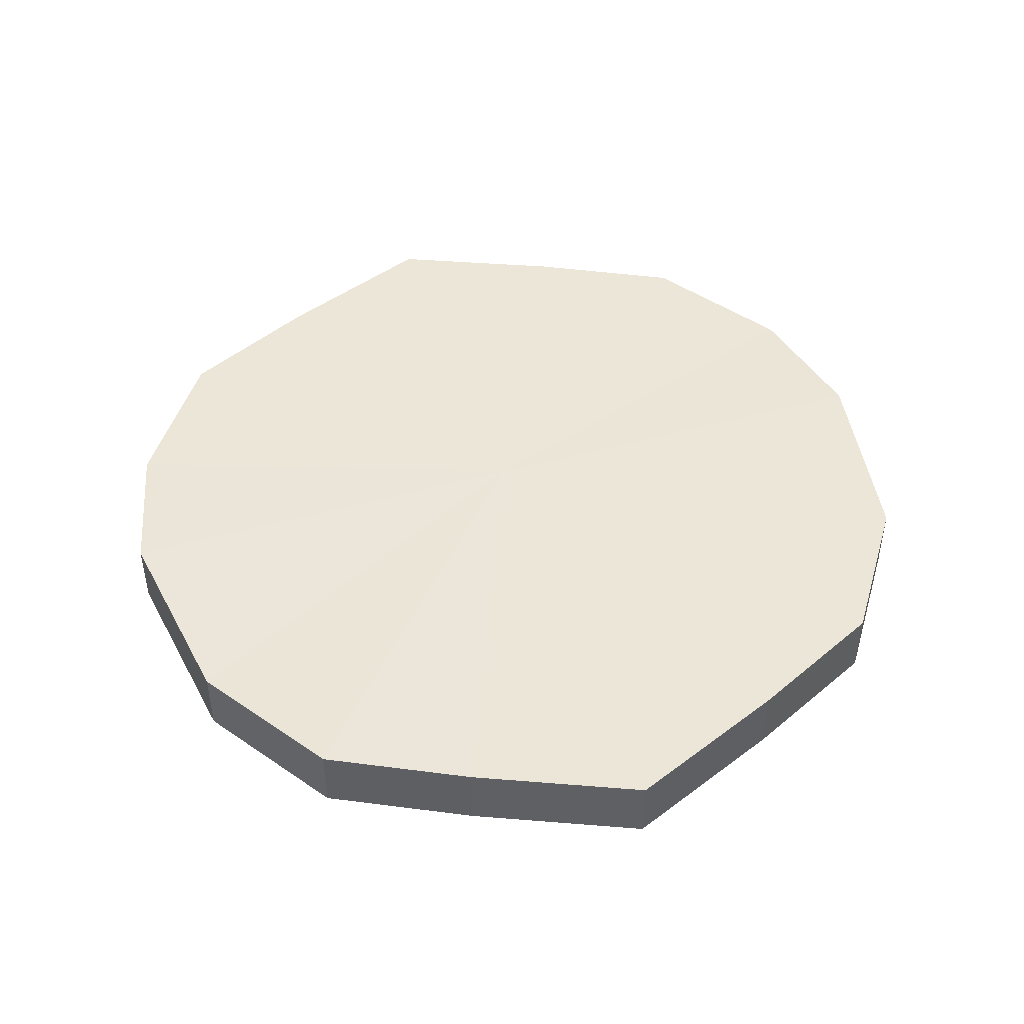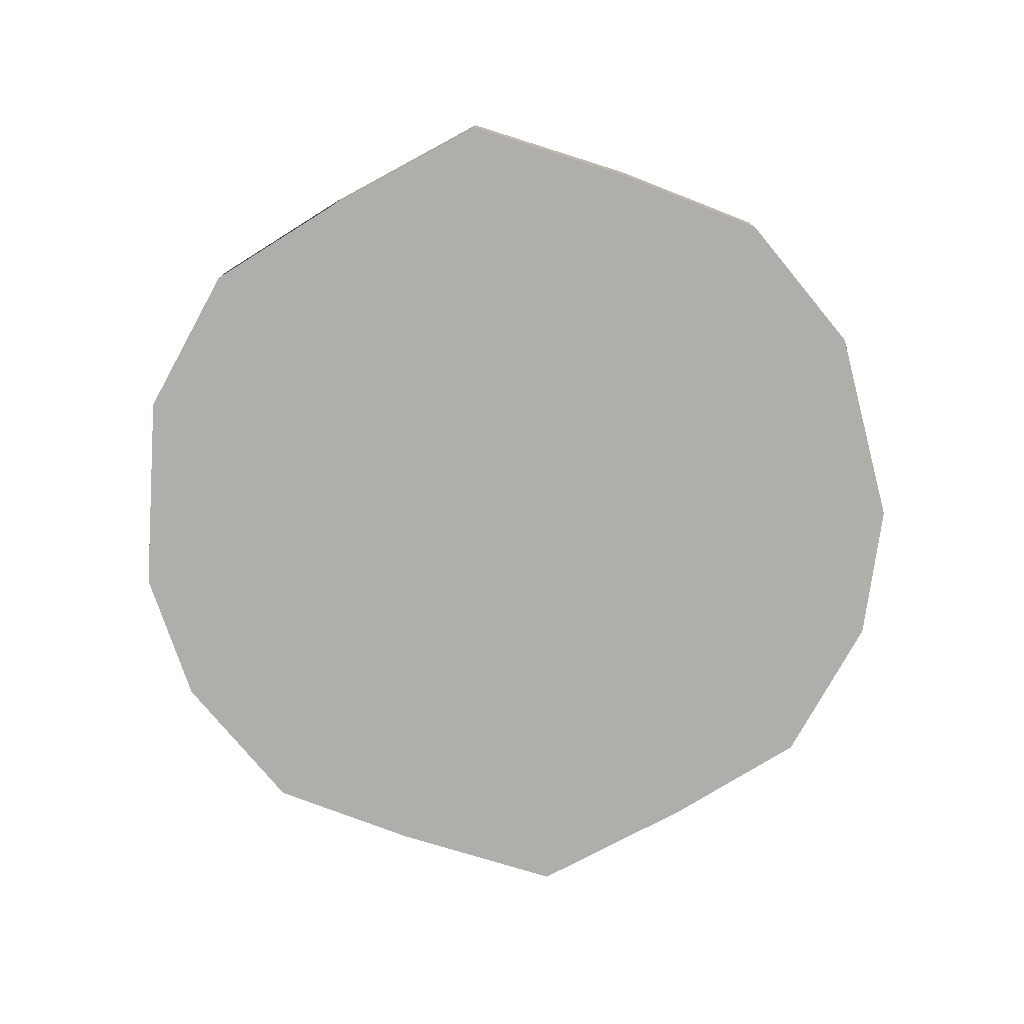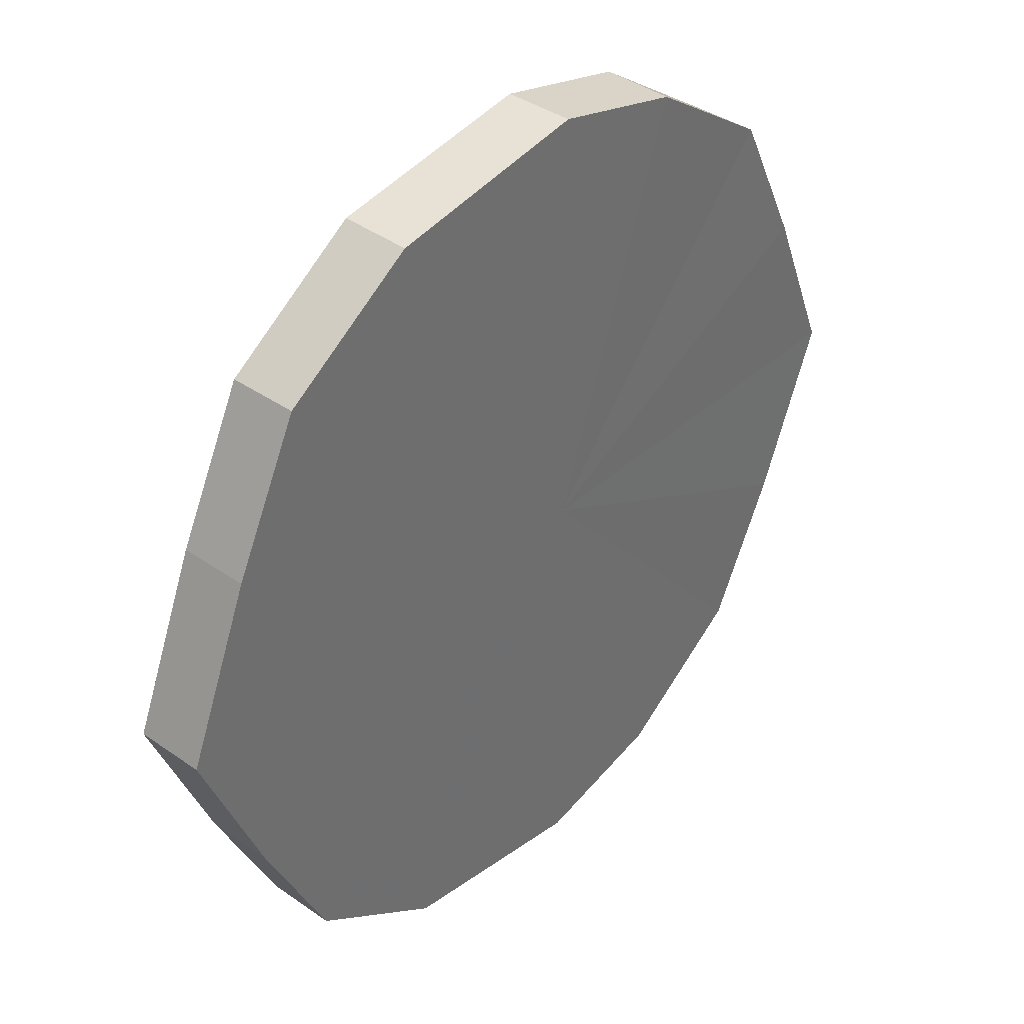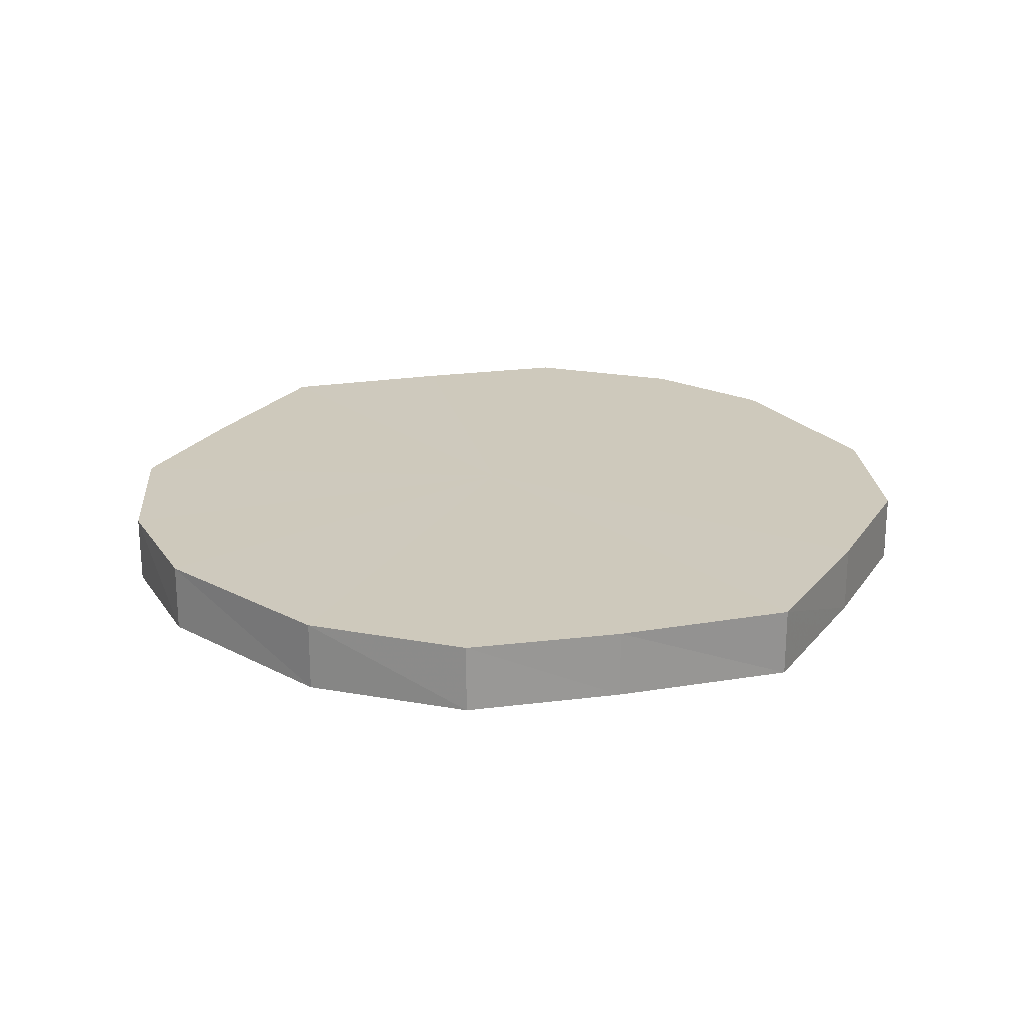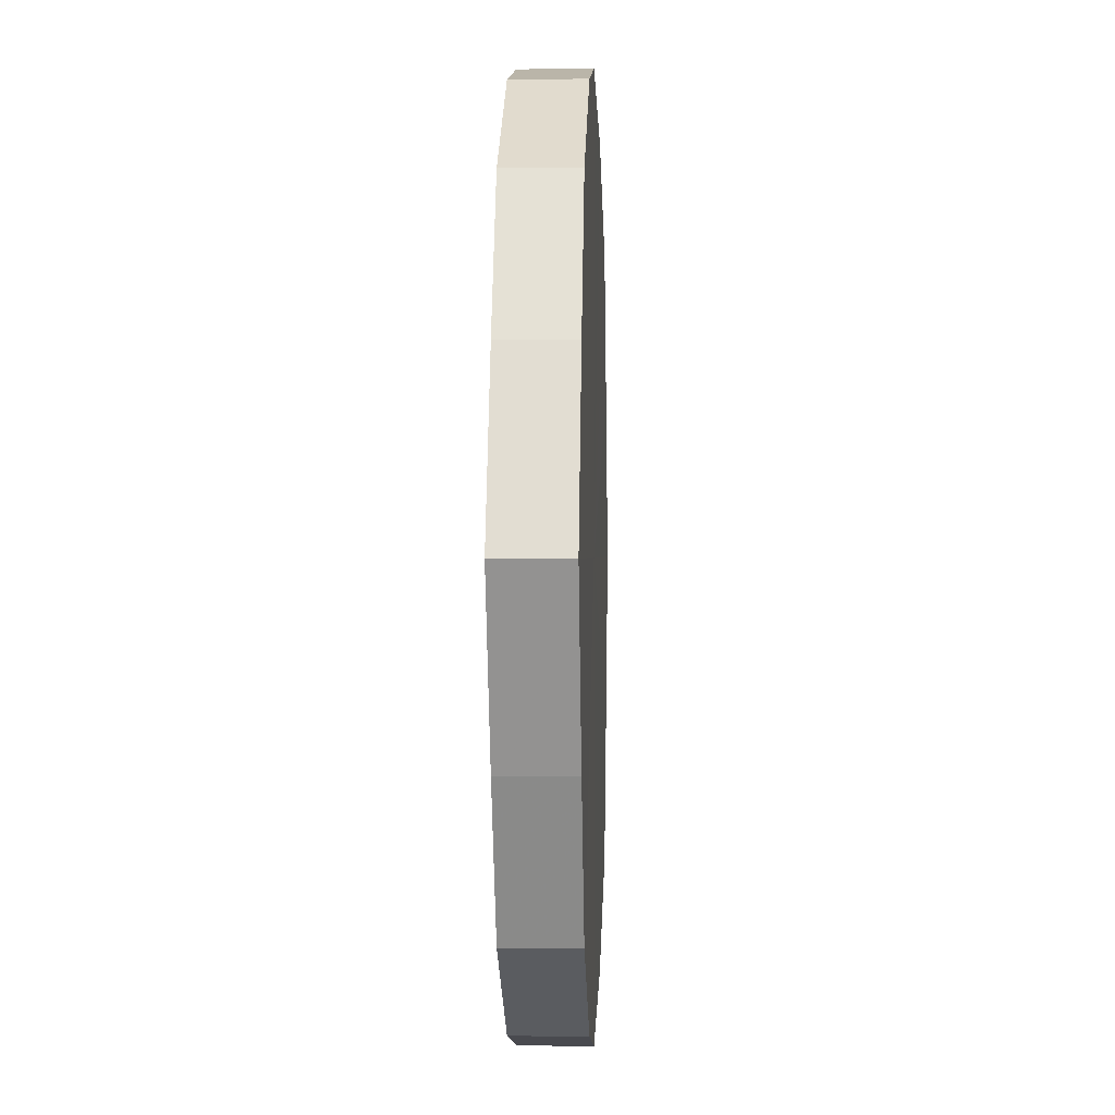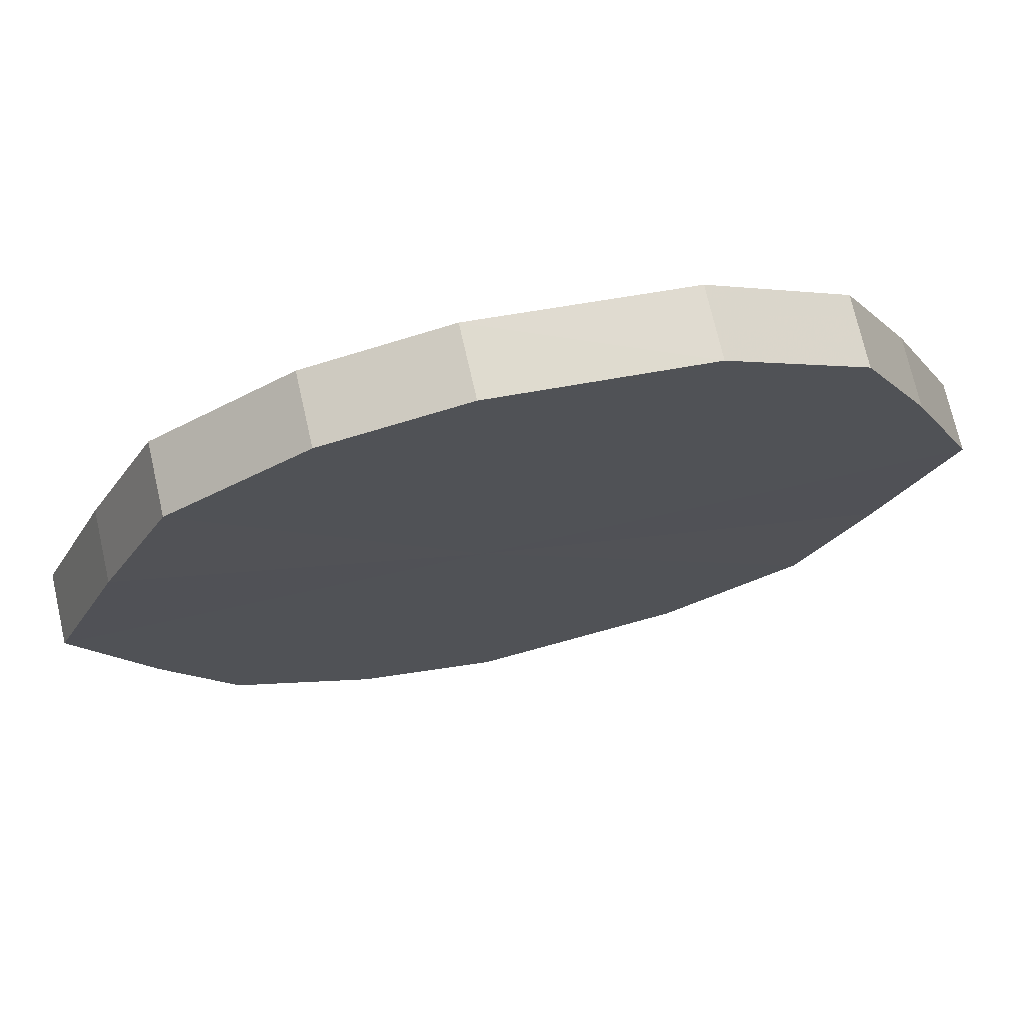
<metadata>
{"format":"obj","ext":"obj","renderer":"f3d","projection":"perspective","resolution":1024,"background":"white","views":[{"elev":46.2,"azim":72.3,"up":"+Y"},{"elev":-77.7,"azim":95.4,"up":"+Y"},{"elev":38.2,"azim":131.6,"up":"+Z"},{"elev":22.5,"azim":51.4,"up":"+Y"},{"elev":0.1,"azim":-87.6,"up":"+Z"},{"elev":72.5,"azim":-12.7,"up":"+Z"}]}
</metadata>
<code>
o 22288
v 2215 1868 14.35
v 2215 1868 14.33
v 2215 1868 14.35
v 2215 1868 14.31
v 2215 1868 14.33
v 2215 1868 14.37
v 2215 1868 14.37
v 2215 1868 14.29
v 2215 1868 14.31
v 2215 1868 14.4
v 2215 1868 14.4
v 2215 1868 14.29
v 2215 1868 14.29
v 2215 1868 14.41
v 2215 1868 14.41
v 2215 1868 14.29
v 2215 1868 14.29
v 2215 1868 14.41
v 2215 1868 14.41
v 2215 1868 14.31
v 2215 1868 14.29
v 2215 1868 14.41
v 2215 1868 14.41
v 2215 1868 14.33
v 2215 1868 14.31
v 2215 1868 14.4
v 2215 1868 14.4
v 2215 1868 14.35
v 2215 1868 14.33
v 2215 1868 14.37
v 2215 1868 14.37
v 2215 1868 14.35
v 2215 1868 14.35
v 2215 1868 14.33
v 2215 1868 14.33
v 2215 1868 14.31
v 2215 1868 14.31
v 2215 1868 14.37
v 2215 1868 14.35
v 2215 1868 14.4
v 2215 1868 14.37
v 2215 1868 14.29
v 2215 1868 14.29
v 2215 1868 14.41
v 2215 1868 14.4
v 2215 1868 14.41
v 2215 1868 14.41
v 2215 1868 14.29
v 2215 1868 14.29
v 2215 1868 14.41
v 2215 1868 14.41
v 2215 1868 14.4
v 2215 1868 14.41
v 2215 1868 14.29
v 2215 1868 14.29
v 2215 1868 14.37
v 2215 1868 14.4
v 2215 1868 14.35
v 2215 1868 14.37
v 2215 1868 14.31
v 2215 1868 14.31
v 2215 1868 14.33
v 2215 1868 14.35
v 2215 1868 14.33
v 2215 1868 14.35
v 2215 1868 14.33
v 2215 1868 14.35
v 2215 1868 14.31
v 2215 1868 14.37
v 2215 1868 14.29
v 2215 1868 14.4
v 2215 1868 14.29
v 2215 1868 14.41
v 2215 1868 14.29
v 2215 1868 14.41
v 2215 1868 14.31
v 2215 1868 14.41
v 2215 1868 14.33
v 2215 1868 14.4
v 2215 1868 14.35
v 2215 1868 14.37
v 2215 1868 14.35
v 2215 1868 14.35
v 2215 1868 14.33
v 2215 1868 14.37
v 2215 1868 14.31
v 2215 1868 14.4
v 2215 1868 14.29
v 2215 1868 14.41
v 2215 1868 14.29
v 2215 1868 14.41
v 2215 1868 14.29
v 2215 1868 14.41
v 2215 1868 14.31
v 2215 1868 14.4
v 2215 1868 14.33
v 2215 1868 14.37
v 2215 1868 14.35
f 1 2 3
f 2 4 5
f 6 1 7
f 4 8 9
f 10 6 11
f 8 12 13
f 14 10 15
f 12 16 17
f 18 14 19
f 16 20 21
f 22 18 23
f 20 24 25
f 26 22 27
f 24 28 29
f 30 26 31
f 28 30 32
f 33 34 35
f 35 36 37
f 38 39 33
f 40 41 38
f 37 42 43
f 44 45 40
f 46 47 44
f 43 48 49
f 50 51 46
f 52 53 50
f 49 54 55
f 56 57 52
f 58 59 56
f 55 60 61
f 62 63 58
f 61 64 62
f 65 66 67
f 65 68 66
f 65 67 69
f 65 70 68
f 65 69 71
f 65 72 70
f 65 71 73
f 65 74 72
f 65 73 75
f 65 76 74
f 65 75 77
f 65 78 76
f 65 77 79
f 65 80 78
f 65 79 81
f 65 81 80
f 82 83 84
f 82 85 83
f 82 84 86
f 82 87 85
f 82 86 88
f 82 89 87
f 82 88 90
f 82 91 89
f 82 90 92
f 82 93 91
f 82 92 94
f 82 95 93
f 82 94 96
f 82 97 95
f 82 96 98
f 82 98 97

</code>
